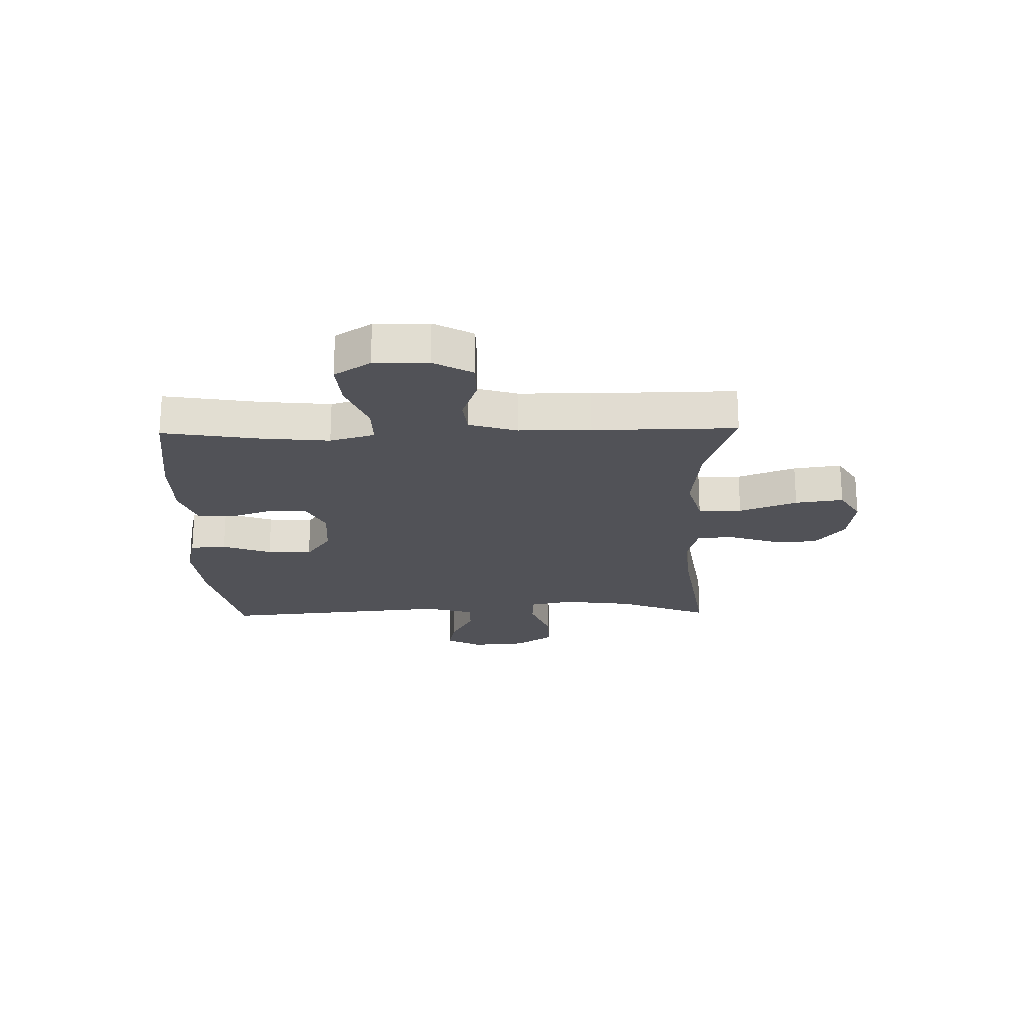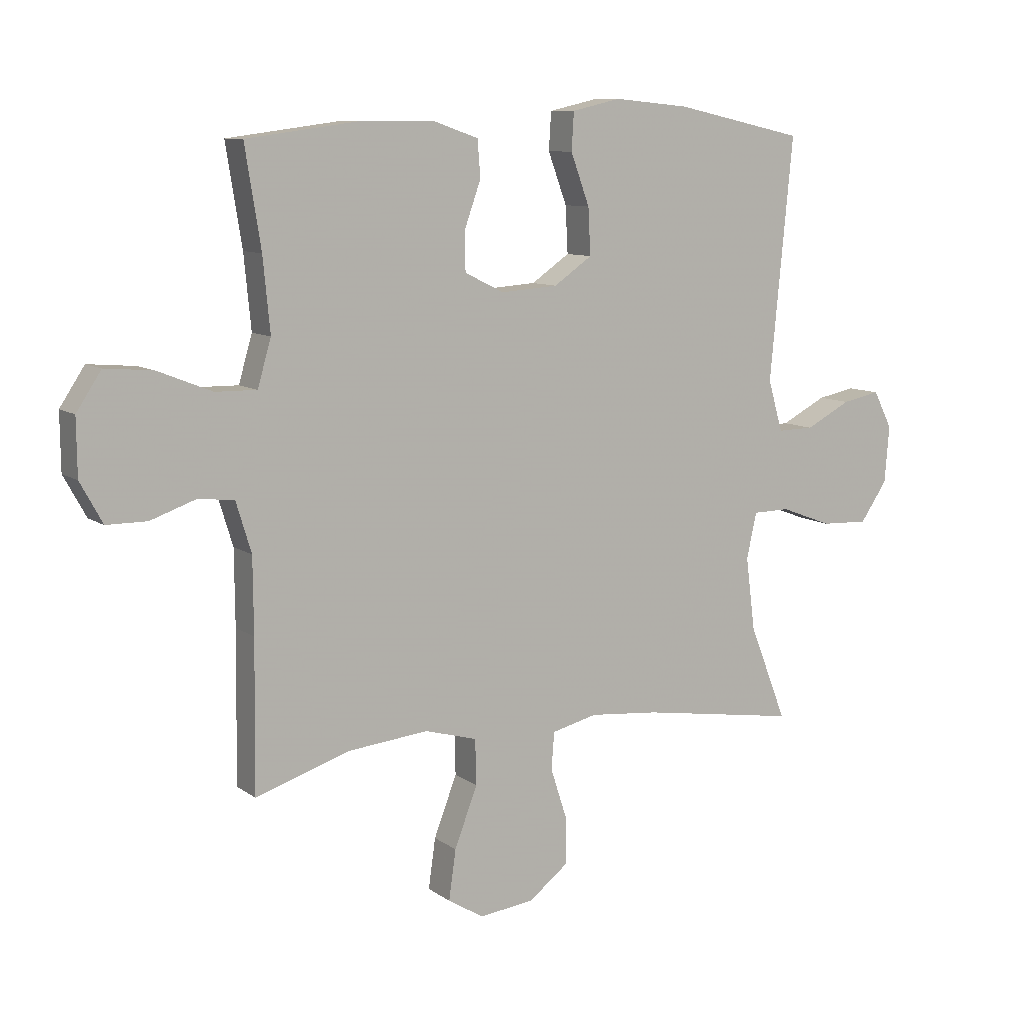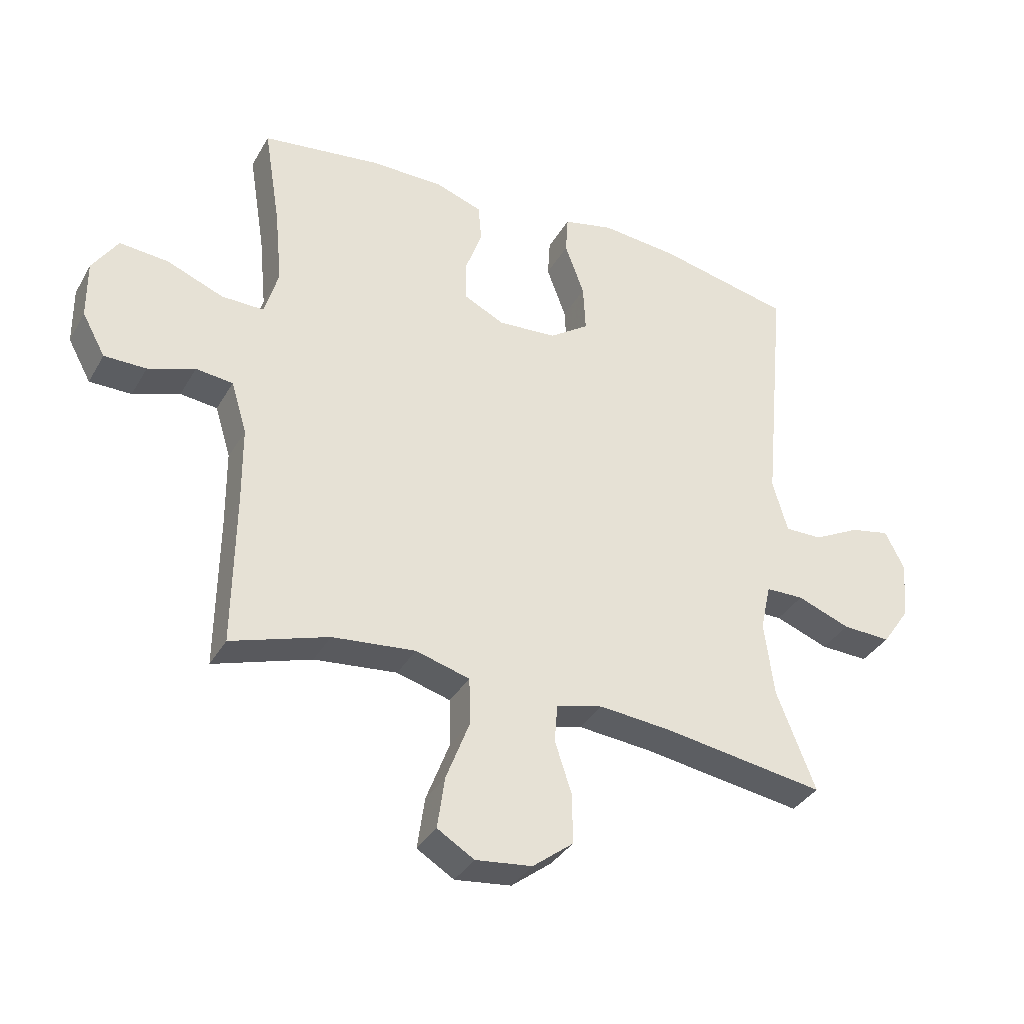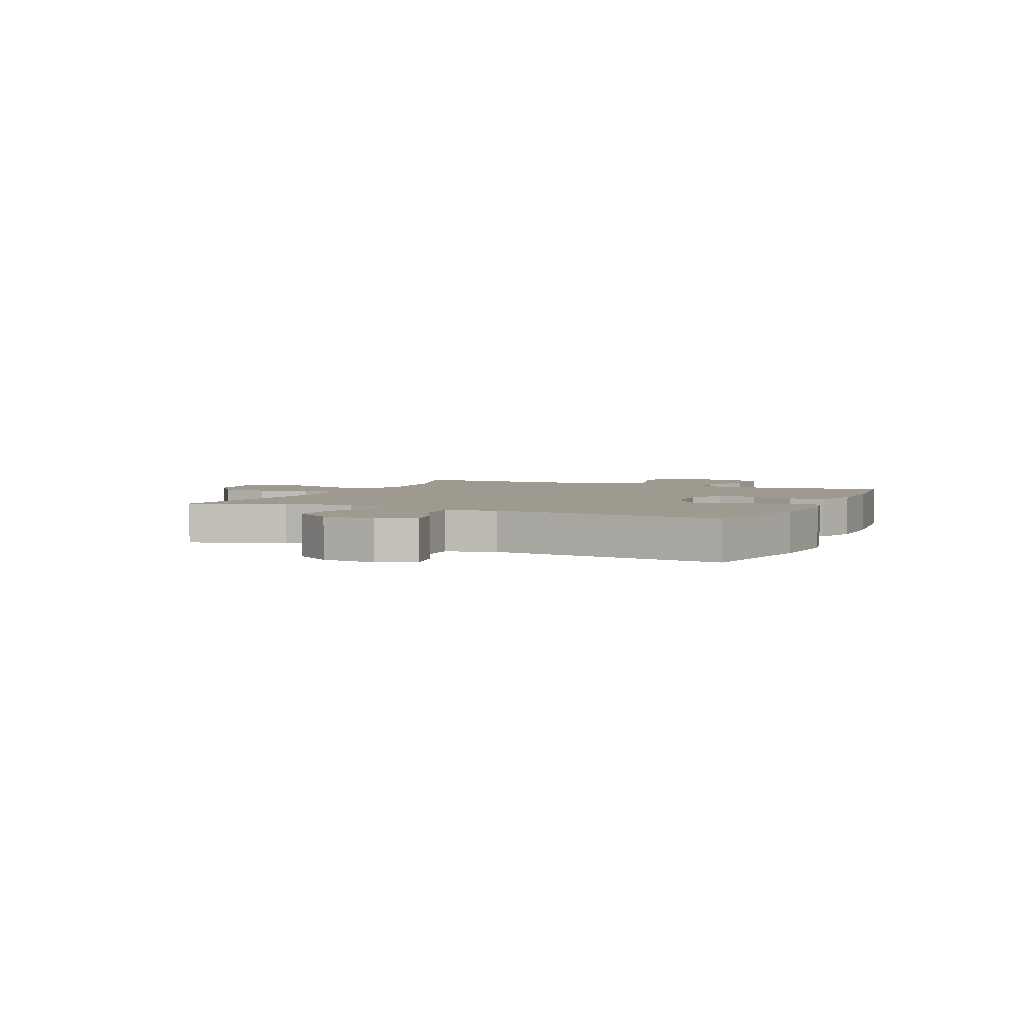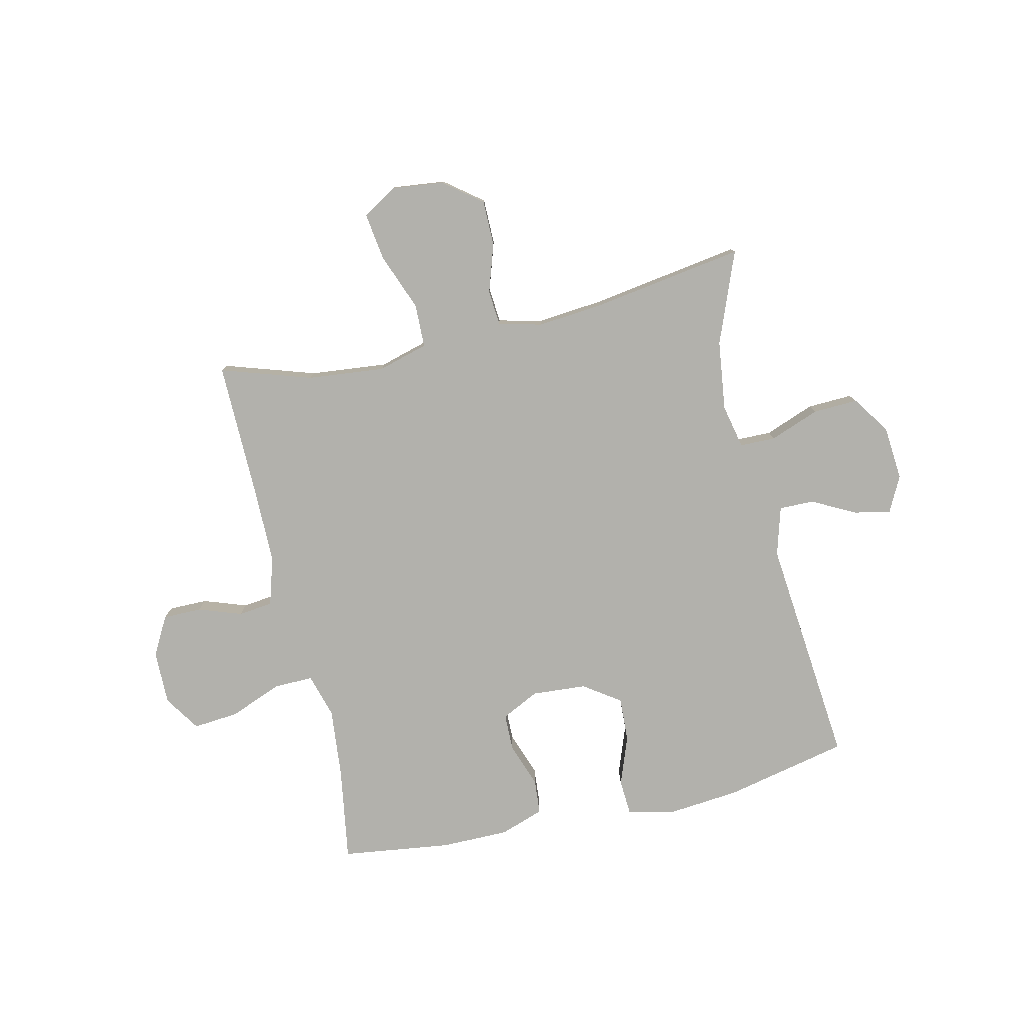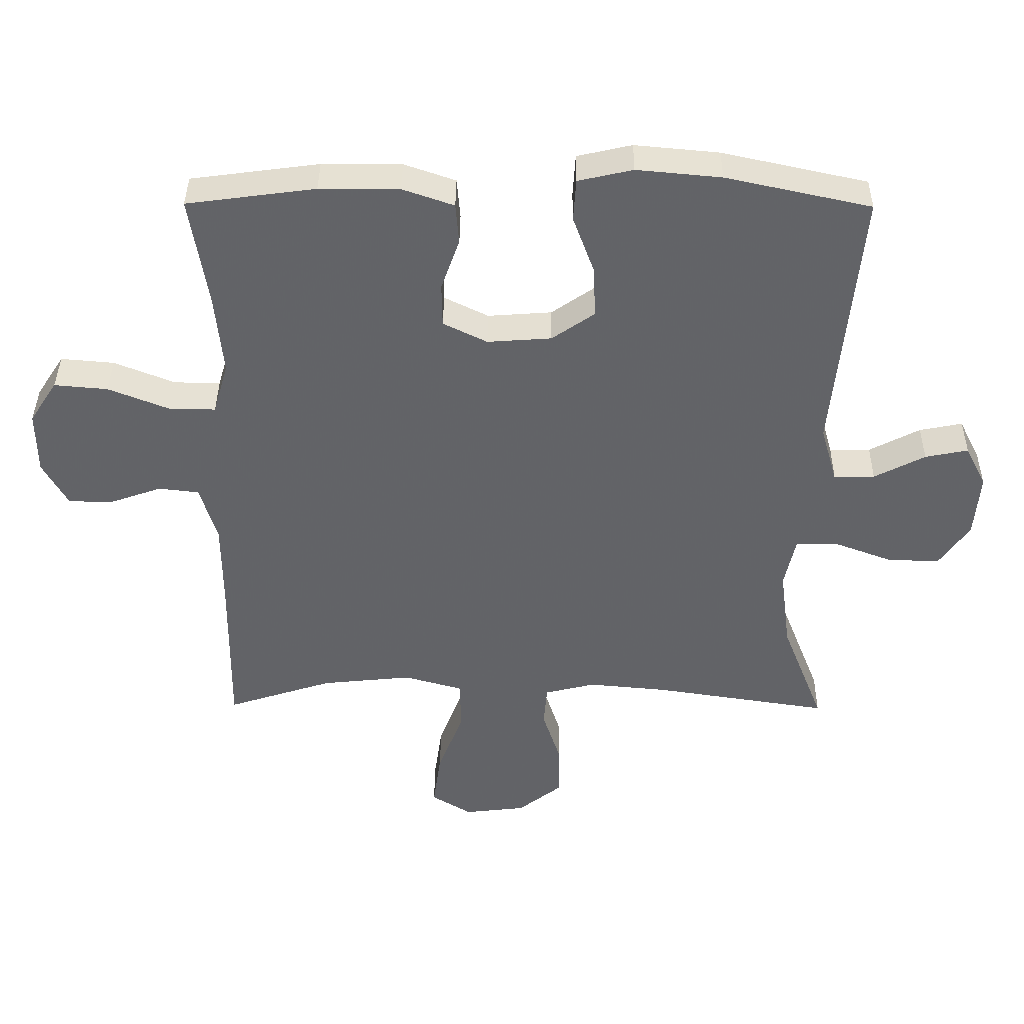
<metadata>
{"format":"obj","ext":"obj","renderer":"f3d","projection":"perspective","resolution":1024,"background":"white","views":[{"elev":-21.4,"azim":91.2,"up":"+Y"},{"elev":9.5,"azim":149.9,"up":"+Z"},{"elev":-35.4,"azim":153.7,"up":"+Z"},{"elev":3.6,"azim":-65.9,"up":"+Y"},{"elev":-78.9,"azim":-167.0,"up":"+Y"},{"elev":38.9,"azim":-179.5,"up":"+Z"}]}
</metadata>
<code>
v 0.5 0.07 0.5
v 0.473 0.07 0.332
v 0.461 0.07 0.208
v 0.484 0.07 0.129
v 0.554 0.07 0.13
v 0.647 0.07 0.167
v 0.728 0.07 0.174
v 0.77 0.07 0.11
v 0.769 0.07 0.014
v 0.731 0.07 -0.055
v 0.662 0.07 -0.055
v 0.585 0.07 -0.028
v 0.524 0.07 -0.035
v 0.498 0.07 -0.12
v 0.497 0.07 -0.247
v 0.5 0.07 -0.5
v 0.339 0.07 -0.448
v 0.202 0.07 -0.434
v 0.113 0.07 -0.459
v 0.111 0.07 -0.536
v 0.15 0.07 -0.638
v 0.162 0.07 -0.723
v 0.101 0.07 -0.76
v 0.008 0.07 -0.749
v -0.059 0.07 -0.697
v -0.059 0.07 -0.616
v -0.031 0.07 -0.53
v -0.036 0.07 -0.467
v -0.113 0.07 -0.448
v -0.232 0.07 -0.459
v -0.5 0.07 -0.5
v -0.436 0.07 -0.337
v -0.42 0.07 -0.213
v -0.437 0.07 -0.135
v -0.5 0.07 -0.134
v -0.588 0.07 -0.167
v -0.668 0.07 -0.17
v -0.714 0.07 -0.103
v -0.722 0.07 -0.006
v -0.69 0.07 0.057
v -0.625 0.07 0.044
v -0.548 0.07 0.004
v -0.486 0.07 0.003
v -0.461 0.07 0.09
v -0.5 0.07 0.5
v -0.28 0.07 0.548
v -0.152 0.07 0.56
v -0.069 0.07 0.541
v -0.065 0.07 0.477
v -0.097 0.07 0.39
v -0.101 0.07 0.311
v -0.036 0.07 0.266
v 0.061 0.07 0.259
v 0.128 0.07 0.292
v 0.129 0.07 0.358
v 0.101 0.07 0.437
v 0.106 0.07 0.499
v 0.184 0.07 0.526
v 0.305 0.07 0.526
v 0.5 0 0.5
v 0.473 0 0.332
v 0.461 0 0.208
v 0.484 0 0.129
v 0.554 0 0.13
v 0.647 0 0.167
v 0.728 0 0.174
v 0.77 0 0.11
v 0.769 0 0.014
v 0.731 0 -0.055
v 0.662 0 -0.055
v 0.585 0 -0.028
v 0.524 0 -0.035
v 0.498 0 -0.12
v 0.497 0 -0.247
v 0.5 0 -0.5
v 0.339 0 -0.448
v 0.202 0 -0.434
v 0.113 0 -0.459
v 0.111 0 -0.536
v 0.15 0 -0.638
v 0.162 0 -0.723
v 0.101 0 -0.76
v 0.008 0 -0.749
v -0.059 0 -0.697
v -0.059 0 -0.616
v -0.031 0 -0.53
v -0.036 0 -0.467
v -0.113 0 -0.448
v -0.232 0 -0.459
v -0.5 0 -0.5
v -0.436 0 -0.337
v -0.42 0 -0.213
v -0.437 0 -0.135
v -0.5 0 -0.134
v -0.588 0 -0.167
v -0.668 0 -0.17
v -0.714 0 -0.103
v -0.722 0 -0.006
v -0.69 0 0.057
v -0.625 0 0.044
v -0.548 0 0.004
v -0.486 0 0.003
v -0.461 0 0.09
v -0.5 0 0.5
v -0.28 0 0.548
v -0.152 0 0.56
v -0.069 0 0.541
v -0.065 0 0.477
v -0.097 0 0.39
v -0.101 0 0.311
v -0.036 0 0.266
v 0.061 0 0.259
v 0.128 0 0.292
v 0.129 0 0.358
v 0.101 0 0.437
v 0.106 0 0.499
v 0.184 0 0.526
v 0.305 0 0.526
f 59 1 2
f 58 59 2
f 57 58 2
f 56 57 2
f 55 56 2
f 54 55 2 3
f 53 54 3 4
f 52 53 4
f 48 49 50
f 47 48 50
f 46 47 50
f 45 46 50
f 44 45 50
f 43 44 50 51
f 40 41 42
f 39 40 42
f 38 39 42
f 37 38 42
f 36 37 42
f 35 36 42
f 34 35 42 43
f 30 31 32
f 29 30 32 33
f 28 29 33 34
f 25 26 27
f 24 25 27
f 23 24 27
f 22 23 27
f 21 22 27
f 20 21 27
f 19 20 27 28
f 43 51 52
f 34 43 52
f 28 34 52
f 19 28 52
f 18 19 52
f 10 11 12
f 9 10 12
f 8 9 12
f 7 8 12
f 6 7 12
f 5 6 12
f 4 5 12 13
f 4 13 14
f 52 4 14
f 18 52 14
f 17 18 14
f 17 14 15
f 15 16 17
f 61 60 118
f 61 118 117
f 61 117 116
f 61 116 115
f 61 115 114
f 62 61 114 113
f 63 62 113 112
f 63 112 111
f 109 108 107
f 109 107 106
f 109 106 105
f 109 105 104
f 109 104 103
f 110 109 103 102
f 101 100 99
f 101 99 98
f 101 98 97
f 101 97 96
f 101 96 95
f 101 95 94
f 102 101 94 93
f 91 90 89
f 92 91 89 88
f 93 92 88 87
f 86 85 84
f 86 84 83
f 86 83 82
f 86 82 81
f 86 81 80
f 86 80 79
f 87 86 79 78
f 111 110 102
f 111 102 93
f 111 93 87
f 111 87 78
f 111 78 77
f 71 70 69
f 71 69 68
f 71 68 67
f 71 67 66
f 71 66 65
f 71 65 64
f 72 71 64 63
f 73 72 63
f 73 63 111
f 73 111 77
f 73 77 76
f 74 73 76
f 76 75 74
f 1 60 61 2
f 2 61 62 3
f 3 62 63 4
f 4 63 64 5
f 5 64 65 6
f 6 65 66 7
f 7 66 67 8
f 8 67 68 9
f 9 68 69 10
f 10 69 70 11
f 11 70 71 12
f 12 71 72 13
f 13 72 73 14
f 14 73 74 15
f 15 74 75 16
f 16 75 76 17
f 17 76 77 18
f 18 77 78 19
f 19 78 79 20
f 20 79 80 21
f 21 80 81 22
f 22 81 82 23
f 23 82 83 24
f 24 83 84 25
f 25 84 85 26
f 26 85 86 27
f 27 86 87 28
f 28 87 88 29
f 29 88 89 30
f 30 89 90 31
f 31 90 91 32
f 32 91 92 33
f 33 92 93 34
f 34 93 94 35
f 35 94 95 36
f 36 95 96 37
f 37 96 97 38
f 38 97 98 39
f 39 98 99 40
f 40 99 100 41
f 41 100 101 42
f 42 101 102 43
f 43 102 103 44
f 44 103 104 45
f 45 104 105 46
f 46 105 106 47
f 47 106 107 48
f 48 107 108 49
f 49 108 109 50
f 50 109 110 51
f 51 110 111 52
f 52 111 112 53
f 53 112 113 54
f 54 113 114 55
f 55 114 115 56
f 56 115 116 57
f 57 116 117 58
f 58 117 118 59
f 59 118 60 1

</code>
